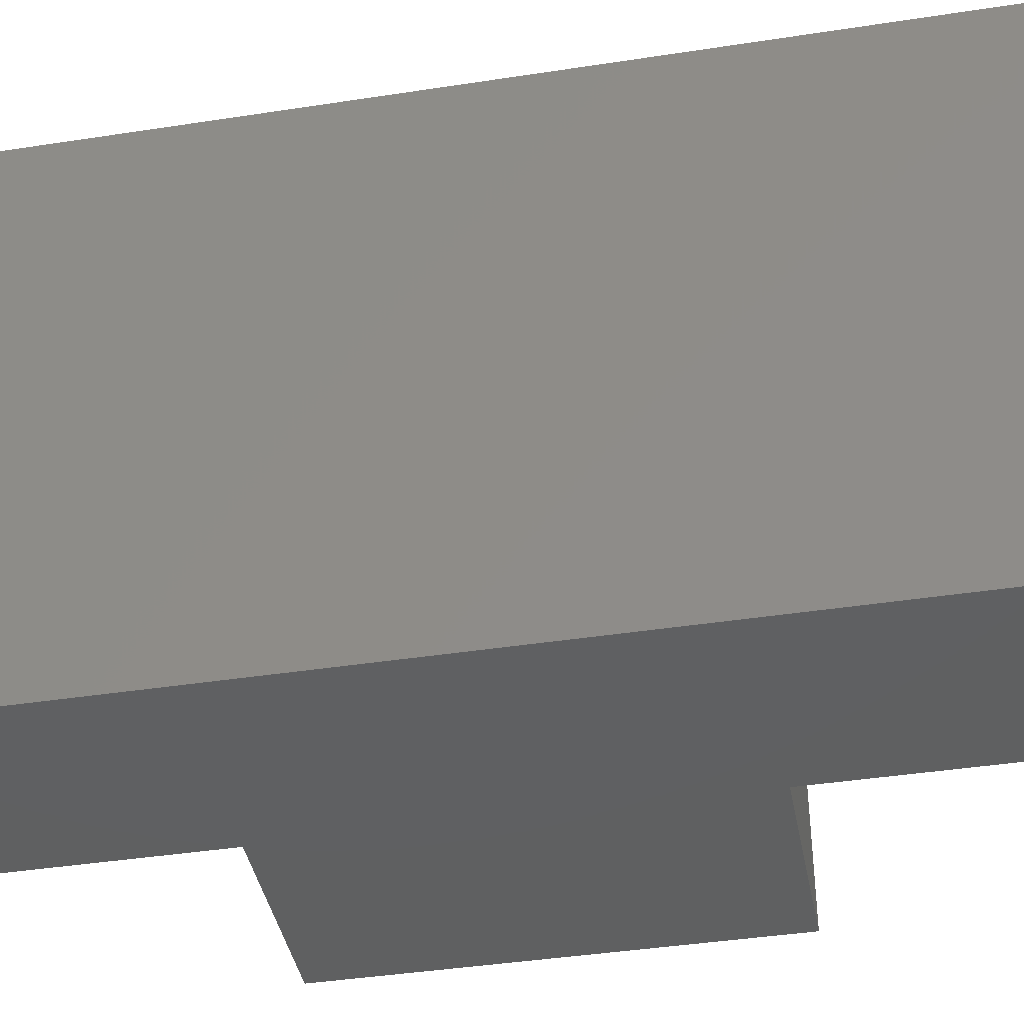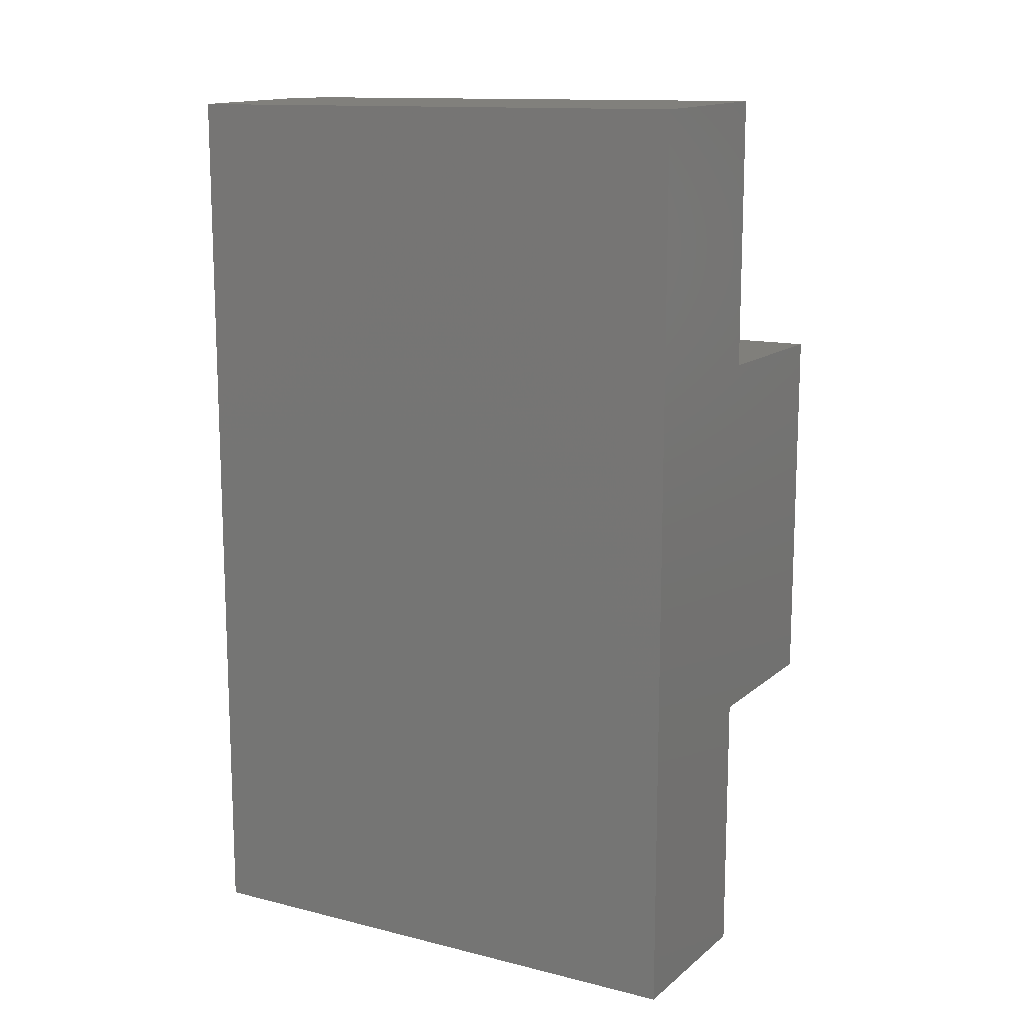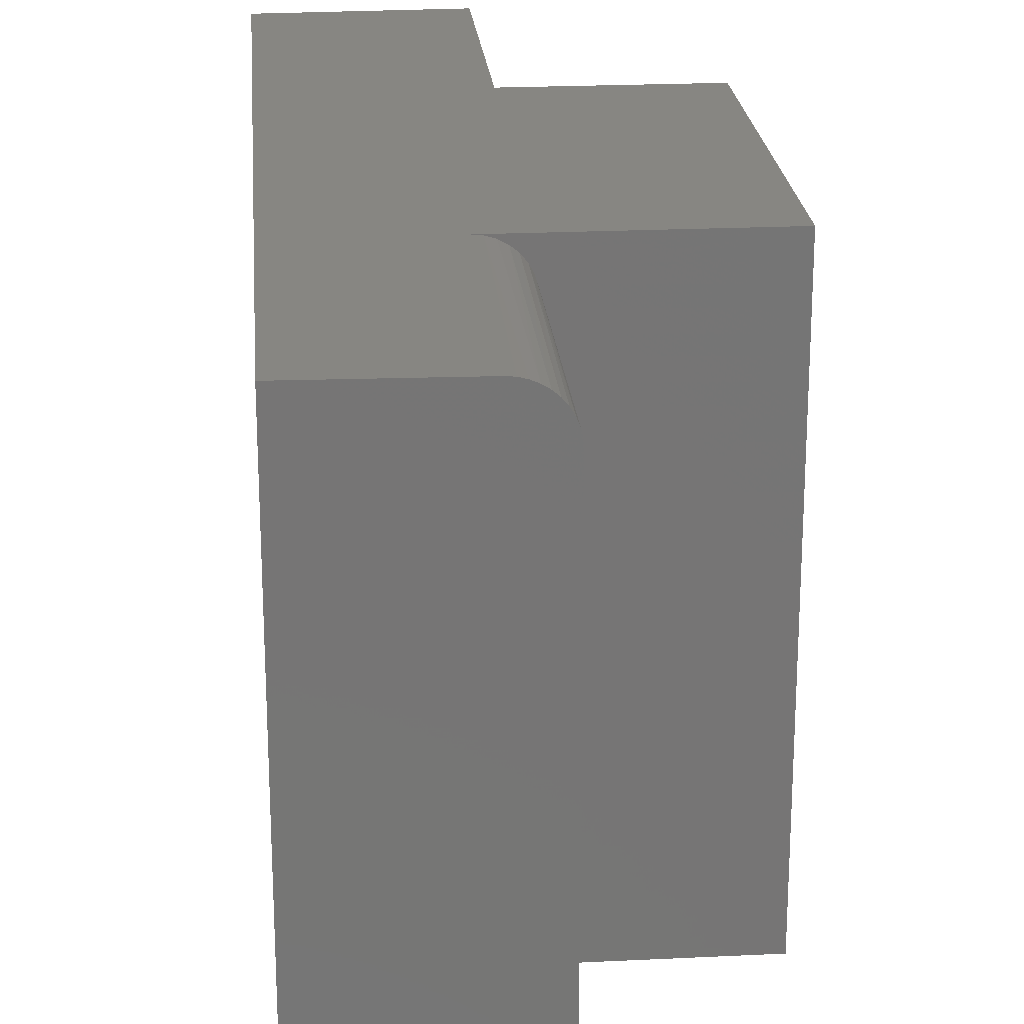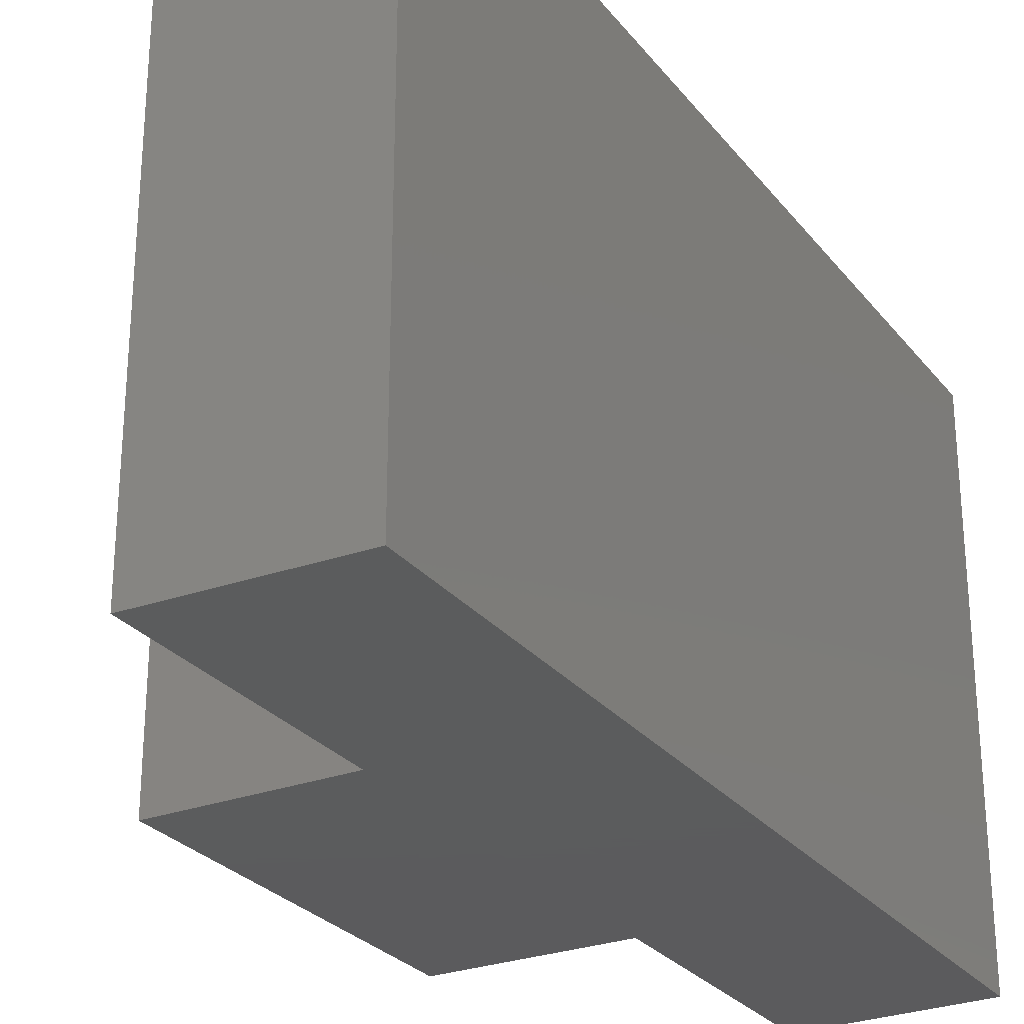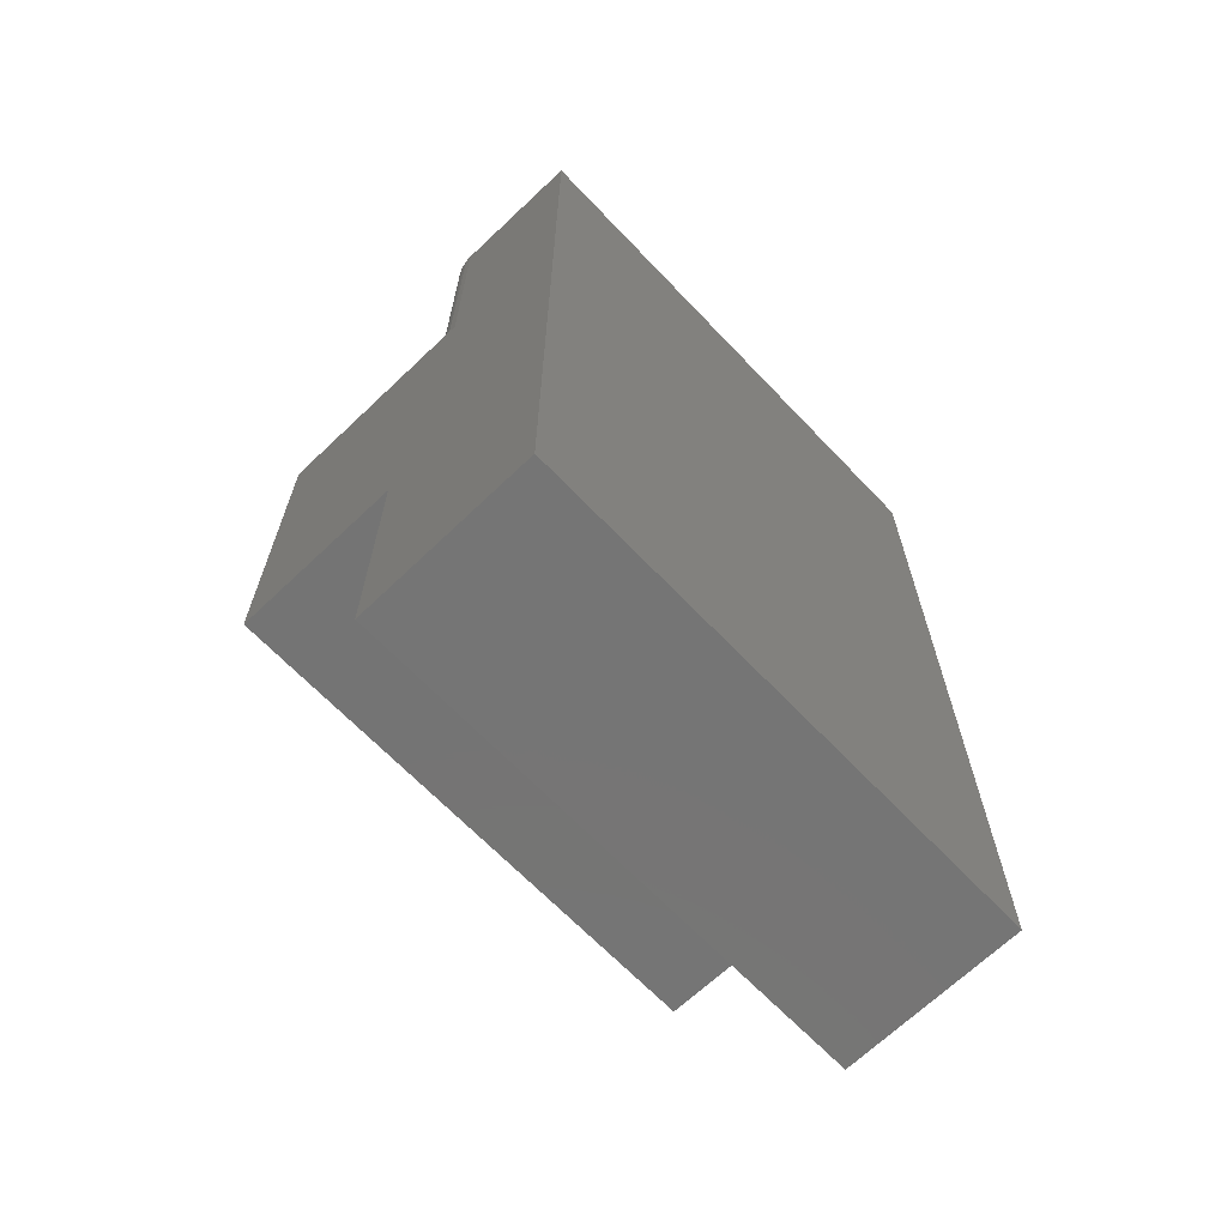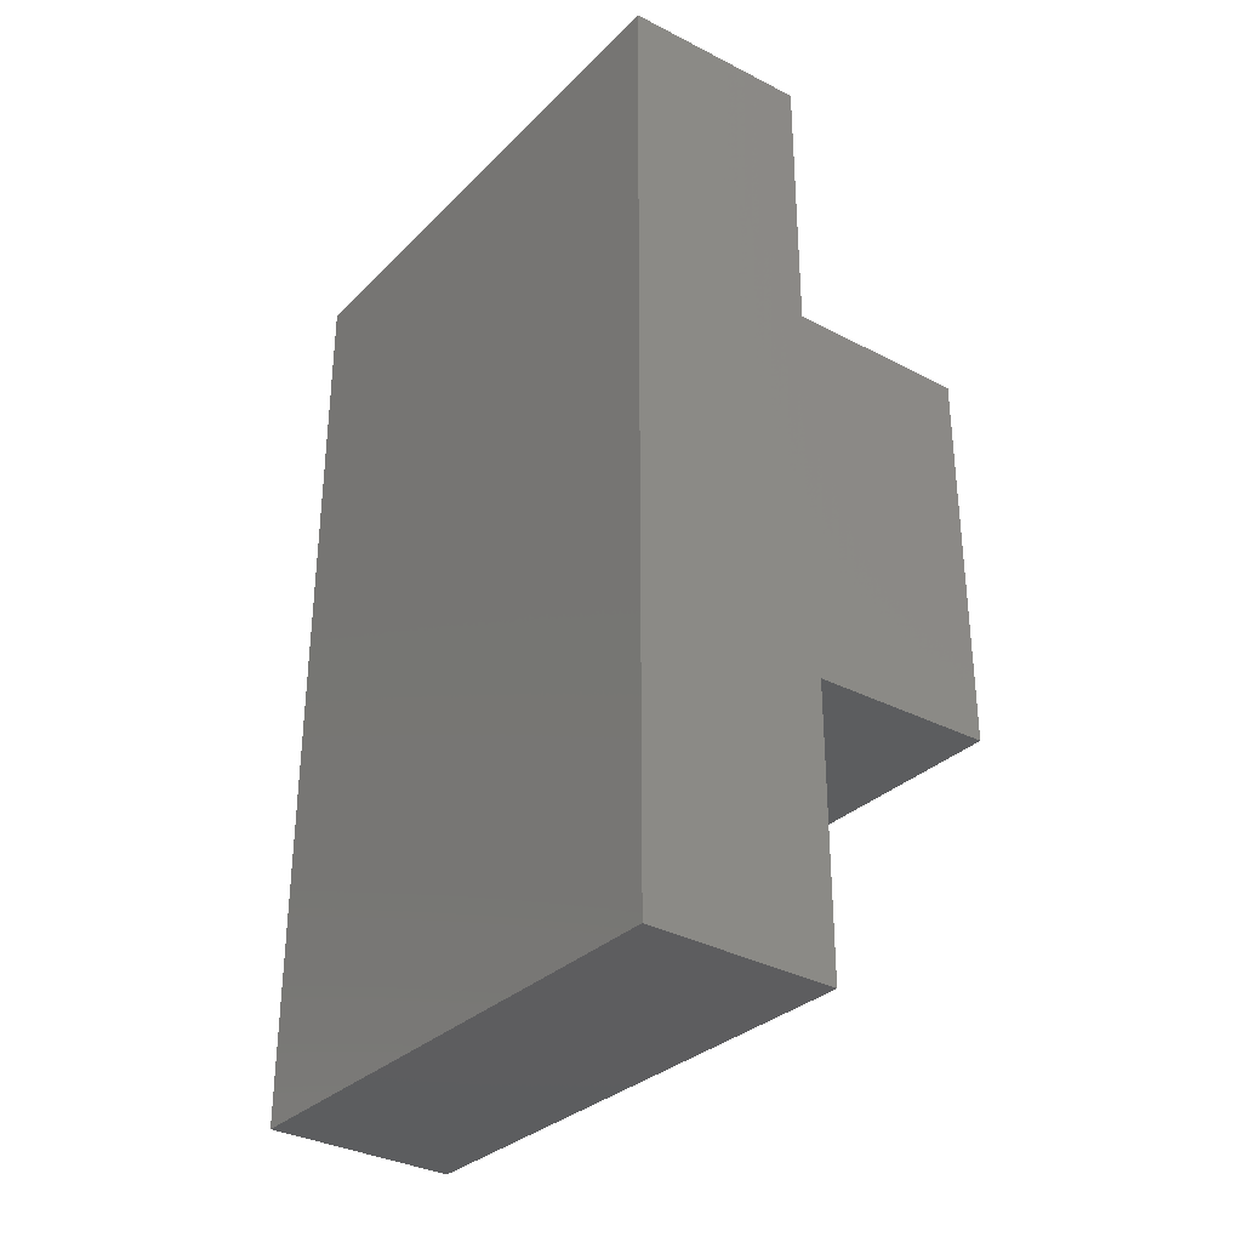
<metadata>
{"format":"stl","ext":"stl","renderer":"f3d","projection":"perspective","resolution":1024,"background":"white","views":[{"elev":-40.9,"azim":-79.3,"up":"+Y"},{"elev":13.1,"azim":-60.6,"up":"+Z"},{"elev":22.4,"azim":-4.8,"up":"+Y"},{"elev":-27.4,"azim":-150.1,"up":"+Y"},{"elev":-66.5,"azim":-136.4,"up":"+Z"},{"elev":-31.6,"azim":-36.4,"up":"+Z"}]}
</metadata>
<code>
# stl→obj: 34 verts, 64 faces
v 0.6645 1.167e-17 -0.0324
v 0.6645 3.695e-17 0.423
v 0.6645 -0.6562 -0.0324
v 0.6645 -0.6562 0.423
v 0.2266 3.047e-17 0.7442
v 0.3937 3.999e-17 0.7486
v 0.3937 1.498e-17 0.423
v 0.4484 -3.241e-19 -0.0324
v 0.4484 -1.847e-17 -0.3594
v 0.2266 -3.047e-17 -0.3535
v 0.4325 -0.01615 0.7496
v 0.4459 -0.0381 0.7499
v 0.4426 -0.03012 0.7498
v 0.4381 -0.02275 0.7497
v 0.2266 -0.6562 0.7442
v 0.4484 -0.6562 0.75
v 0.4484 -0.05469 0.75
v 0.4478 -0.0465 0.75
v 0.426 -0.01053 0.7494
v 0.4187 -0.006019 0.7492
v 0.4107 -0.002695 0.749
v 0.4023 -0.0006761 0.7488
v 0.4484 -0.05469 0.423
v 0.4484 -0.6562 0.423
v 0.4044 -0.001051 0.423
v 0.4147 -0.004163 0.423
v 0.4241 -0.009217 0.423
v 0.4324 -0.01602 0.423
v 0.4392 -0.0243 0.423
v 0.4443 -0.03376 0.423
v 0.4474 -0.04402 0.423
v 0.4484 -0.6562 -0.3594
v 0.2266 -0.6562 -0.3535
v 0.4484 -0.6562 -0.0324
f 1 2 3
f 3 2 4
f 5 6 7
f 5 7 8
f 5 8 9
f 5 9 10
f 8 7 1
f 1 7 2
f 11 12 13
f 11 13 14
f 15 16 17
f 15 17 18
f 15 18 5
f 18 12 11
f 18 11 19
f 18 19 20
f 18 20 21
f 18 21 22
f 18 22 6
f 18 6 5
f 23 17 24
f 24 17 16
f 2 7 25
f 2 25 26
f 2 26 27
f 2 27 28
f 2 28 29
f 2 29 30
f 2 30 31
f 2 31 23
f 2 23 24
f 2 24 4
f 9 32 10
f 10 32 33
f 17 31 18
f 17 23 31
f 7 22 25
f 7 6 22
f 25 22 21
f 25 21 26
f 26 21 20
f 26 20 27
f 20 19 27
f 28 27 19
f 29 14 13
f 29 13 30
f 30 13 12
f 30 12 31
f 12 18 31
f 14 29 11
f 11 29 28
f 11 28 19
f 24 16 15
f 24 15 34
f 24 34 3
f 24 3 4
f 33 32 15
f 15 32 34
f 5 10 15
f 15 10 33
f 9 8 32
f 32 8 34
f 1 3 8
f 8 3 34

</code>
